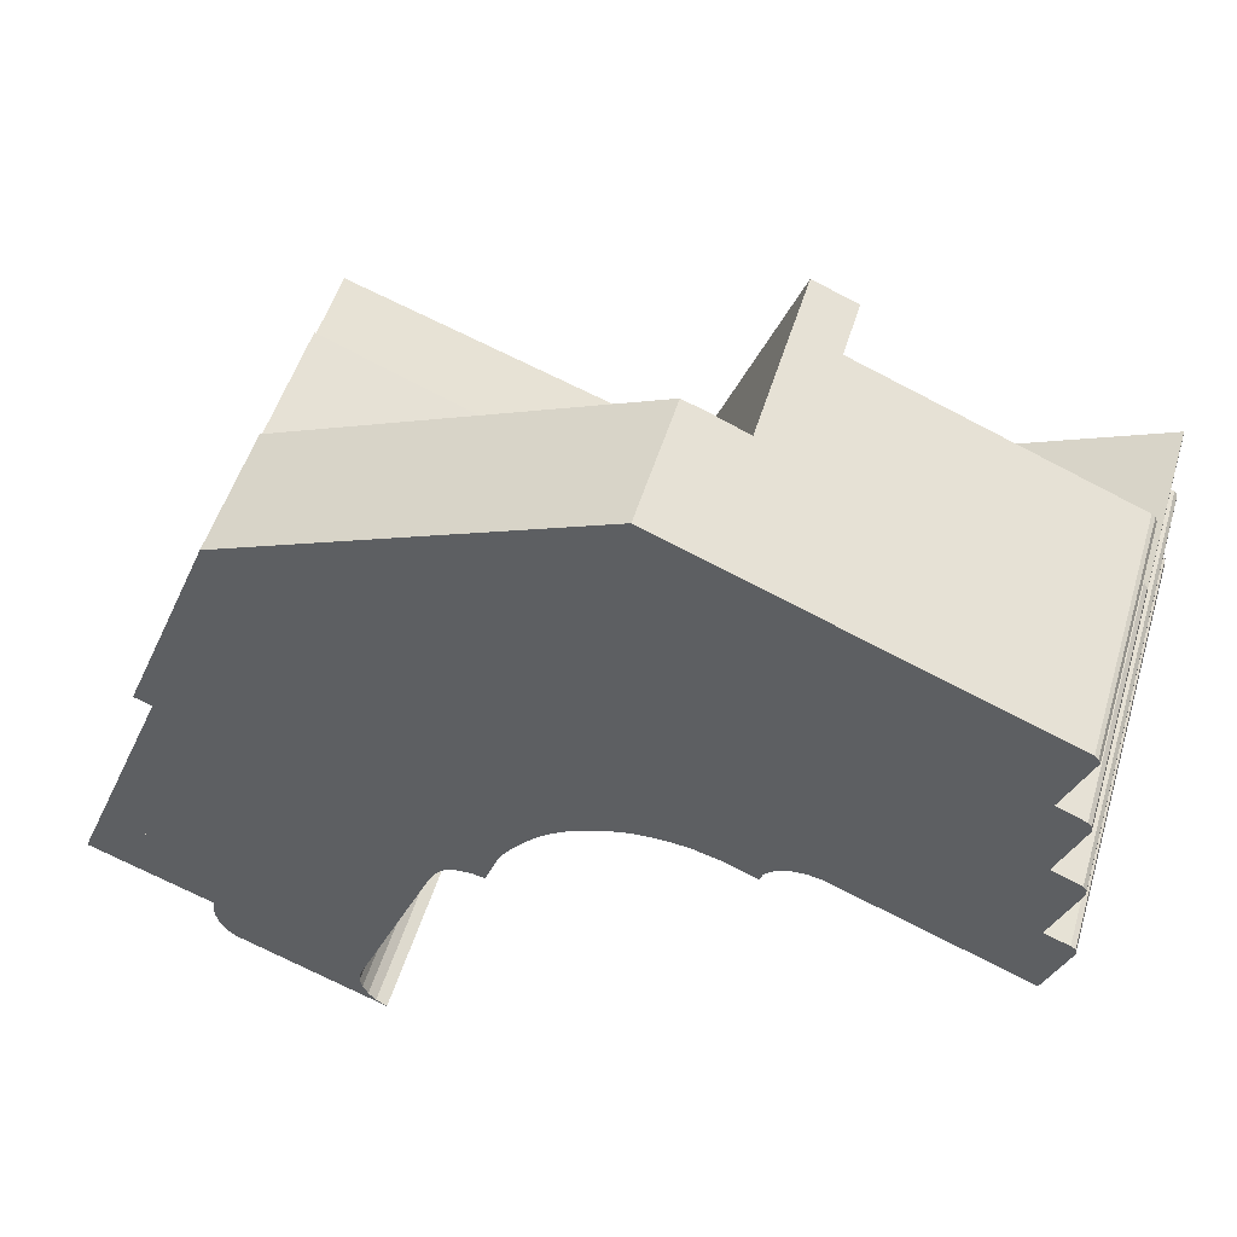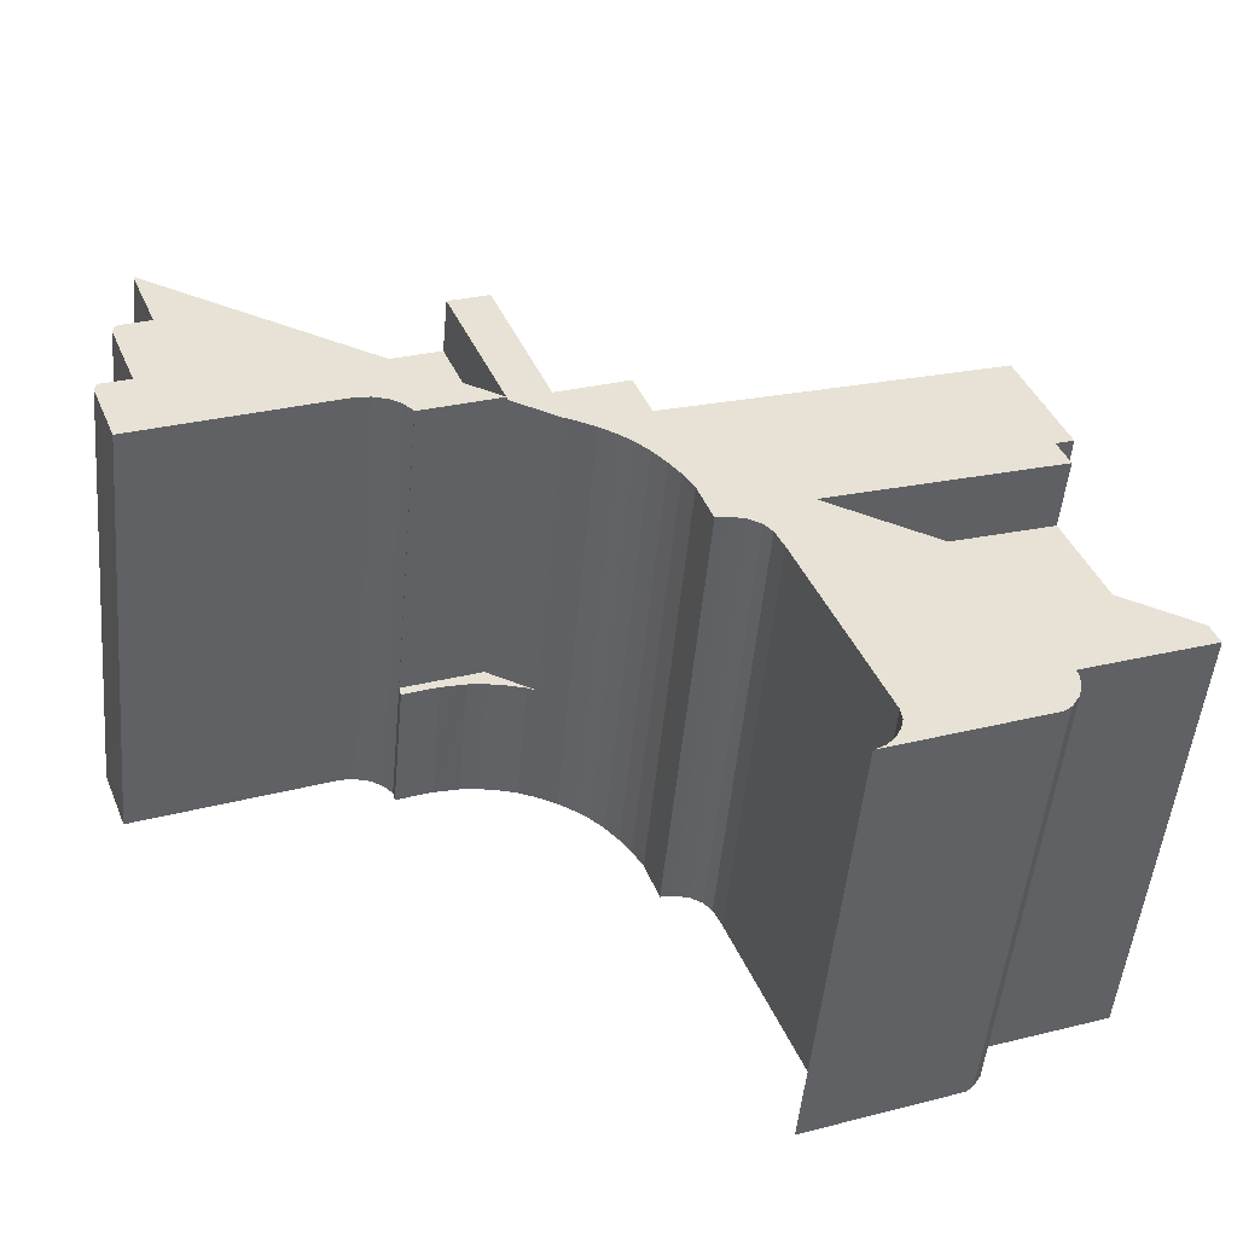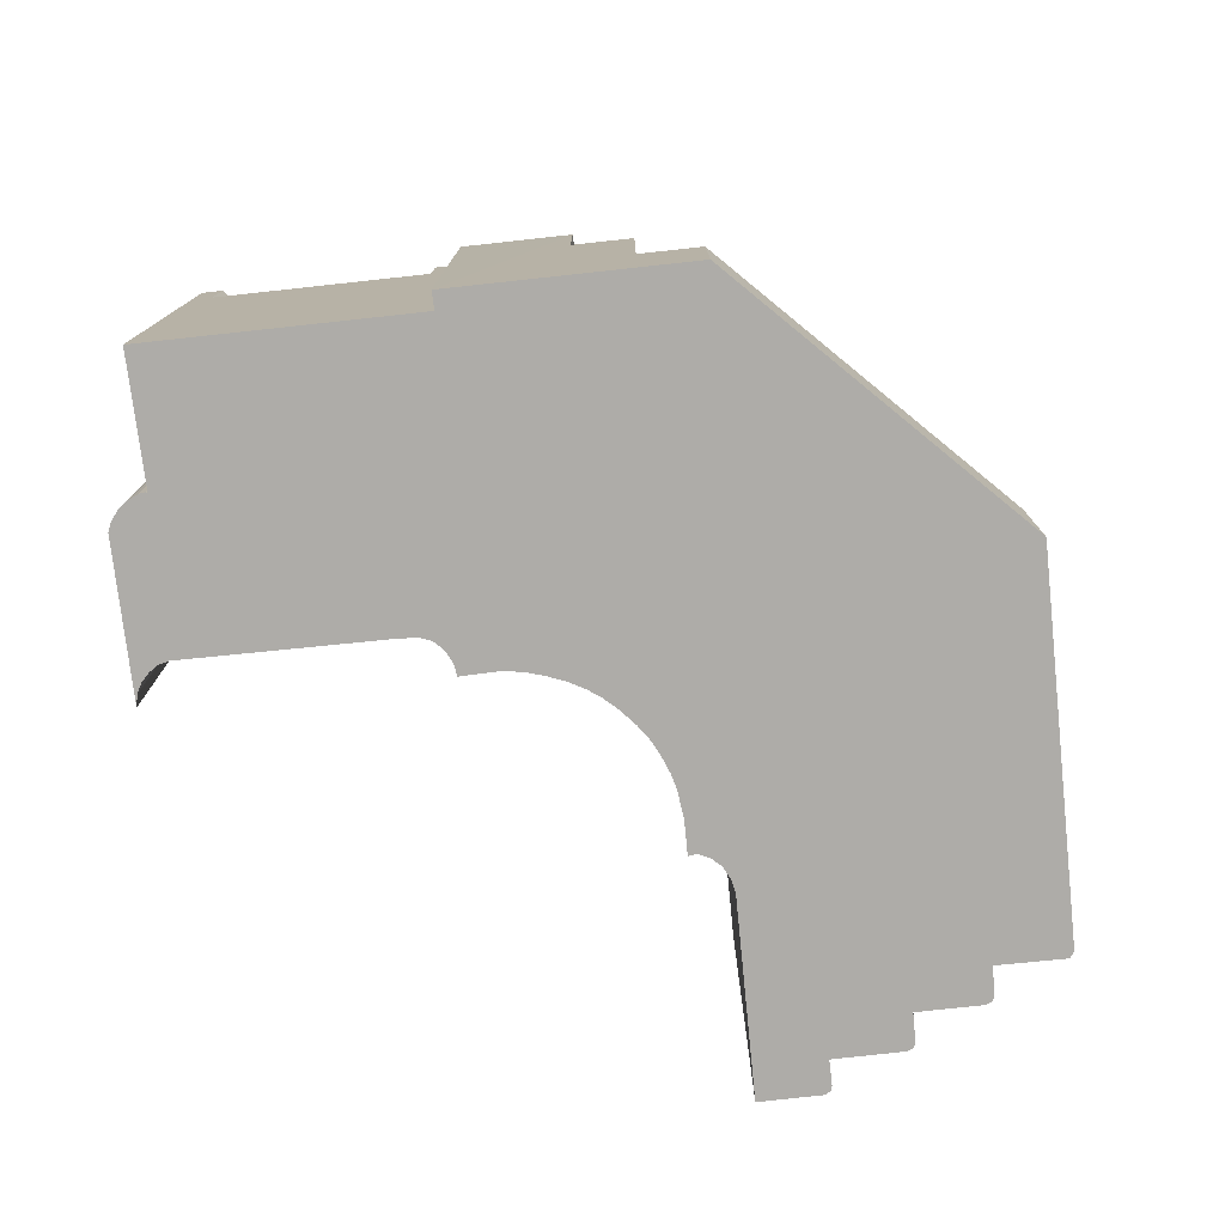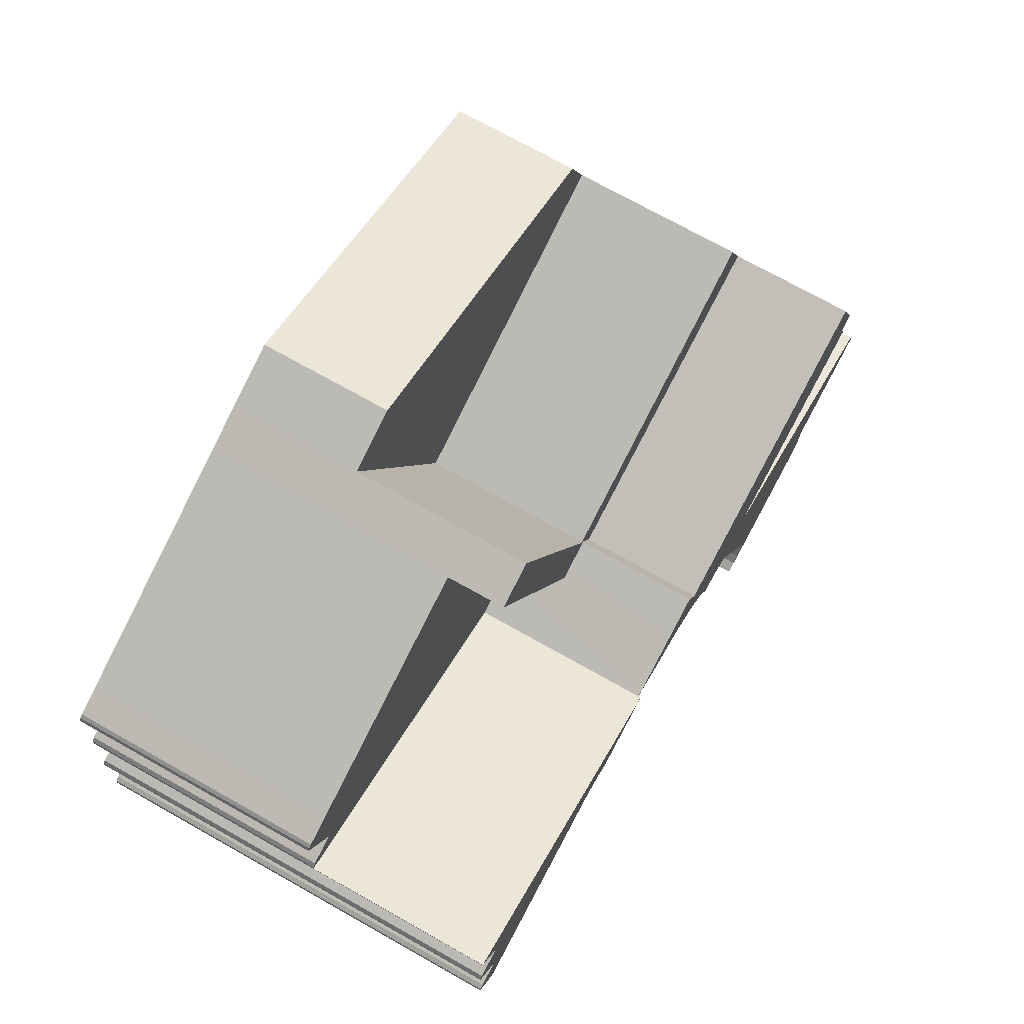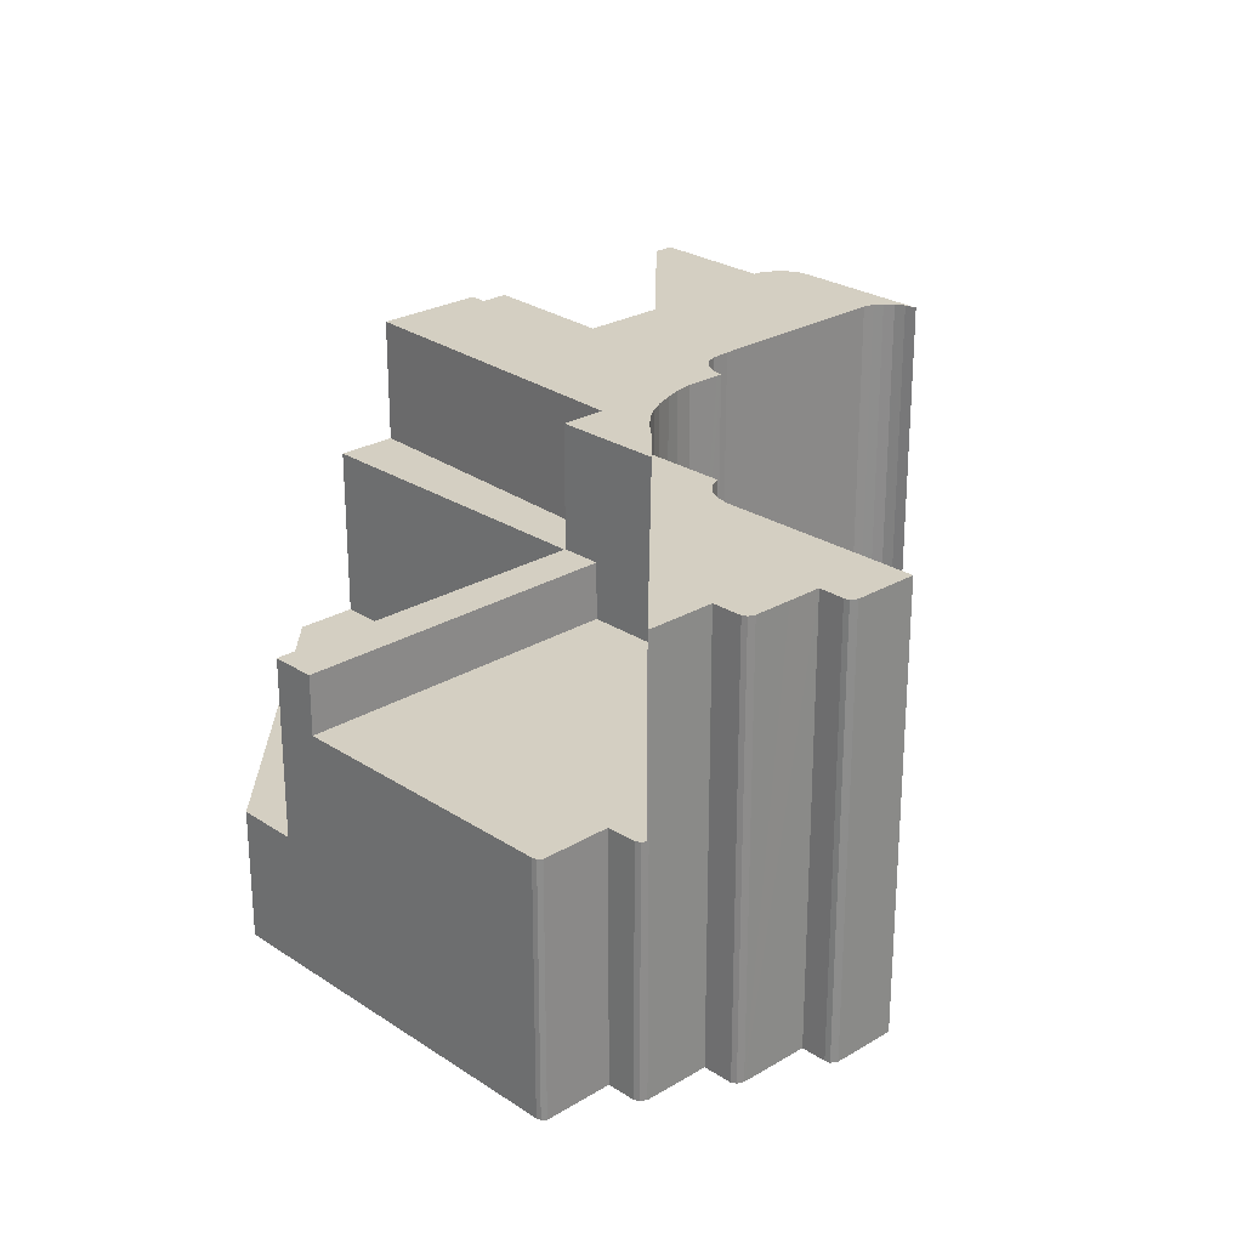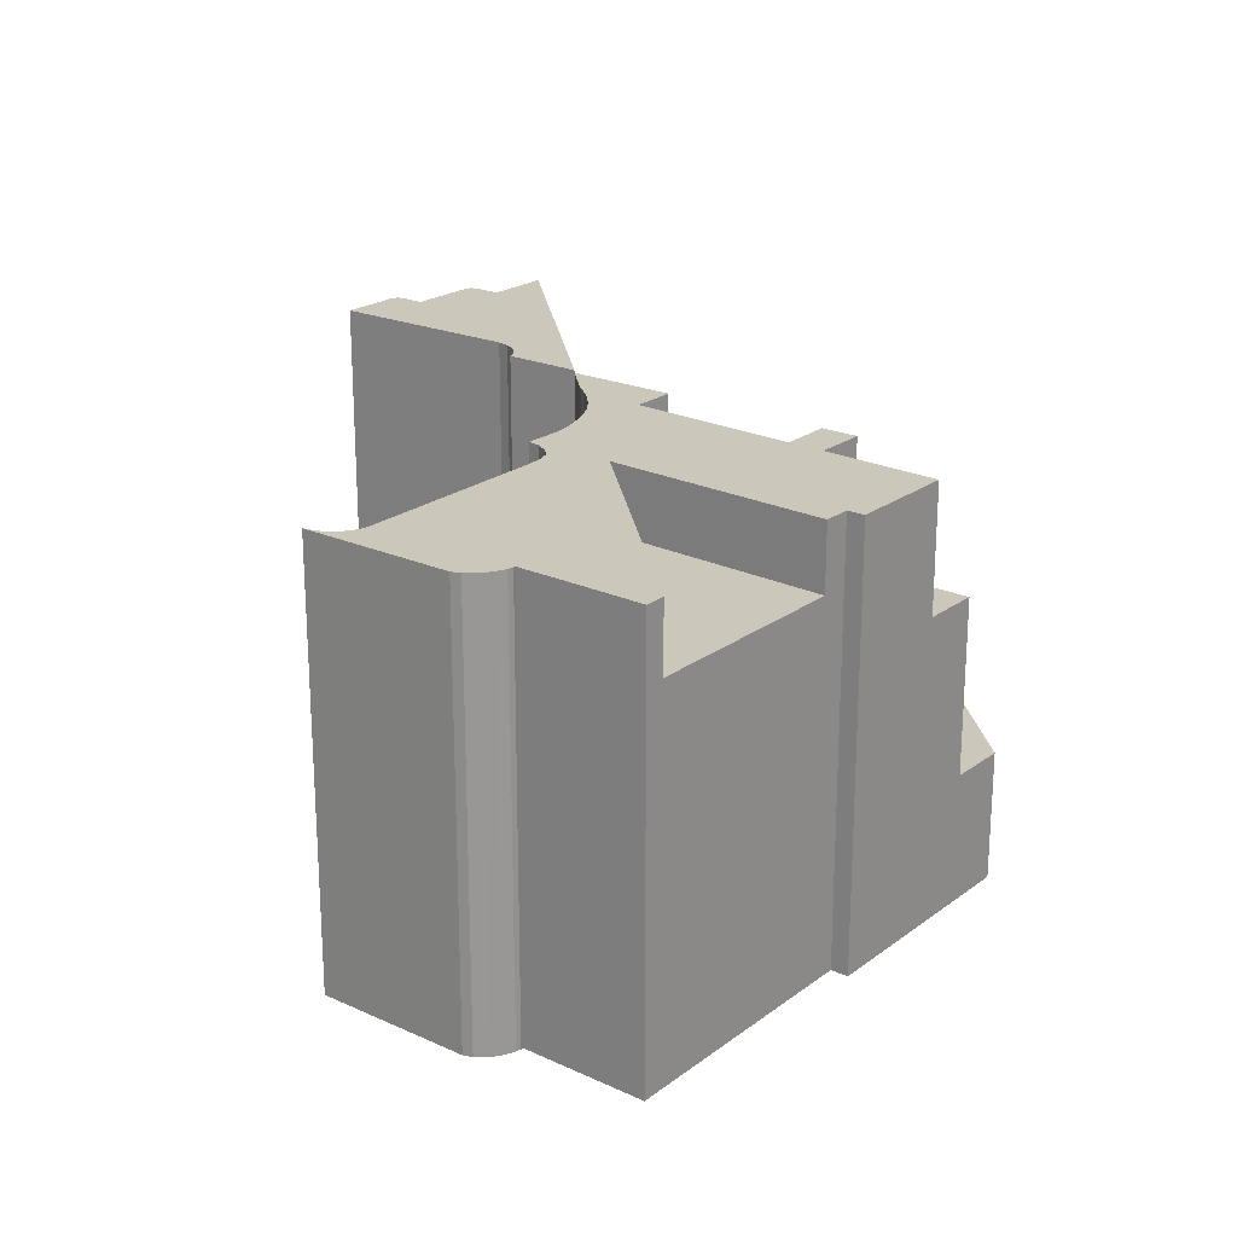
<metadata>
{"format":"obj","ext":"obj","renderer":"f3d","projection":"perspective","resolution":1024,"background":"white","views":[{"elev":51.0,"azim":16.6,"up":"+Z"},{"elev":-50.6,"azim":174.7,"up":"+Z"},{"elev":-76.9,"azim":-62.0,"up":"+Y"},{"elev":73.3,"azim":119.3,"up":"+Z"},{"elev":25.5,"azim":68.3,"up":"+Y"},{"elev":21.7,"azim":-120.1,"up":"+Y"}]}
</metadata>
<code>
v  54.17 15.67 31.35
v  31.56 15.67 17.79
v  39.55 15.67 37.26
v  55.89 15.67 30.66
v  56.11 15.67 30.48
v  56.23 15.67 30.17
v  56.04 15.67 29.72
v  54.55 15.67 26.08
v  56.27 15.67 25.36
v  56.5 15.67 25.11
v  56.53 15.67 24.81
v  35.78 15.67 16.08
v  54.55 -1.597e-15 26.08
v  56.27 -1.553e-15 25.36
v  56.5 -1.538e-15 25.11
v  55.89 -1.877e-15 30.66
v  56.11 -1.866e-15 30.48
v  56.53 -1.519e-15 24.81
v  56.04 -1.82e-15 29.72
v  56.23 -1.848e-15 30.17
v  35.78 -9.848e-16 16.08
v  31.56 -1.089e-15 17.79
v  39.55 -2.281e-15 37.26
v  54.17 -1.92e-15 31.35
v  27.99 19.25 16.05
v  9.458 19.25 26.72
v  29.09 19.25 18.79
v  7.991 19.25 23.05
v  7.991 -1.411e-15 23.05
v  9.458 -1.636e-15 26.72
v  29.09 -1.15e-15 18.79
v  27.99 -9.825e-16 16.05
v  31.56 19.31 17.79
v  36.91 19.31 38.33
v  39.55 19.31 37.26
v  29.09 19.31 18.79
v  36.91 -2.347e-15 38.33
v  10.94 8.182 30.41
v  29.09 8.182 18.79
v  9.458 8.182 26.72
v  33.26 8.182 39.8
v  36.91 8.182 38.33
v  10.94 -1.862e-15 30.41
v  33.26 -2.437e-15 39.8
v  40.54 8.182 14.16
v  40.4 8.182 13.6
v  35.78 8.182 16.08
v  39.1 8.182 14.15
v  38.24 8.182 14.48
v  37.21 8.182 14.76
v  36.69 8.182 14.9
v  35.59 8.182 15.04
v  34.44 8.182 15.04
v  33.28 8.182 14.93
v  32.74 8.182 14.81
v  40.54 -8.669e-16 14.16
v  40.4 -8.329e-16 13.6
v  39.1 -8.667e-16 14.15
v  38.24 -8.869e-16 14.48
v  36.69 -9.125e-16 14.9
v  37.21 -9.035e-16 14.76
v  35.59 -9.207e-16 15.04
v  34.44 -9.209e-16 15.04
v  33.28 -9.144e-16 14.93
v  32.74 -9.067e-16 14.81
v  55.65 27.39 10.1
v  57.1 27.39 14.35
v  57.15 27.39 13.89
v  56.81 27.39 14.54
v  55.39 27.39 15.09
v  53.72 27.39 10.89
v  55.3 27.39 15.13
v  55.02 27.39 20.73
v  54.97 27.39 20.75
v  56.53 27.39 24.81
v  56.54 27.39 24.69
v  35.78 27.39 16.08
v  42.84 27.39 15.16
v  43.66 27.39 15.02
v  51.38 27.39 11.85
v  41.89 27.39 15.08
v  41.16 27.39 14.73
v  40.55 27.39 14.19
v  40.54 27.39 14.16
v  56.26 27.39 17.56
v  56.95 27.39 19.76
v  56.96 27.39 19.33
v  56.76 27.39 20.01
v  56.08 27.39 17.1
v  41.16 -9.021e-16 14.73
v  40.55 -8.686e-16 14.19
v  41.89 -9.233e-16 15.08
v  56.54 -1.512e-15 24.69
v  54.97 -1.271e-15 20.75
v  56.95 -1.21e-15 19.76
v  56.96 -1.184e-15 19.33
v  56.26 -1.075e-15 17.56
v  55.3 -9.265e-16 15.13
v  56.08 -1.047e-15 17.1
v  57.1 -8.786e-16 14.35
v  57.15 -8.507e-16 13.89
v  55.65 -6.182e-16 10.1
v  51.38 -7.255e-16 11.85
v  43.66 -9.195e-16 15.02
v  53.72 -6.668e-16 10.89
v  42.84 -9.282e-16 15.16
v  56.76 -1.225e-15 20.01
v  55.02 -1.269e-15 20.73
v  56.81 -8.901e-16 14.54
v  55.39 -9.242e-16 15.09
v  0.502 23.02 1.253
v  5.684 23.02 14.19
v  19.65 23.02 9.303
v  19.65 -5.696e-16 9.303
v  0.502 -7.672e-17 1.253
v  5.684 -8.691e-16 14.19
v  7.726 27.22 -4.838
v  8.639 27.22 -6.036
v  8.193 27.22 -5.632
v  18.04 27.22 -9.738
v  7.56 27.22 -4.163
v  7.532 27.22 -3.428
v  7.613 27.22 -3.069
v  17.38 27.22 -9.308
v  7.691 27.22 -2.945
v  5.725 27.22 17.37
v  6.36 27.22 15.88
v  5.279 27.22 16.29
v  19.65 27.22 9.303
v  5.684 27.22 14.19
v  6.611 27.22 19.6
v  6.81 27.22 20.1
v  7.991 27.22 23.05
v  22.48 27.22 6.847
v  23.22 27.22 7.183
v  24.14 27.22 7.276
v  24.45 27.22 7.205
v  24.94 27.22 7.096
v  25.06 27.22 7.409
v  27.99 27.22 16.05
v  25.85 27.22 9.537
v  26.55 27.22 10.63
v  27.25 27.22 11.51
v  28.14 27.22 12.44
v  28.98 27.22 13.14
v  29.36 27.22 13.38
v  29.82 27.22 13.68
v  29.89 27.22 13.72
v  30.91 27.22 14.22
v  29.09 27.22 18.79
v  32.05 27.22 14.62
v  32.2 27.22 14.68
v  32.74 27.22 14.81
v  35.78 27.22 16.08
v  31.56 27.22 17.79
v  0.502 27.22 1.253
v  4.037 27.22 -1.531
v  0 27.22 1.667e-15
v  16.55 27.22 -6.732
v  16.46 27.22 -7.466
v  16.61 27.22 -8.116
v  16.92 27.22 -8.77
v  16.6 27.22 -6.608
v  21.42 27.22 5.15
v  21.96 27.22 6.293
v  18.04 5.963e-16 -9.738
v  8.639 3.696e-16 -6.036
v  7.691 1.803e-16 -2.945
v  0 0 0
v  4.037 9.375e-17 -1.531
v  6.36 -9.726e-16 15.88
v  5.279 -9.975e-16 16.29
v  32.2 -8.988e-16 14.68
v  30.91 -8.706e-16 14.22
v  32.05 -8.955e-16 14.62
v  24.94 -4.345e-16 7.096
v  24.14 -4.455e-16 7.276
v  24.45 -4.412e-16 7.205
v  23.22 -4.398e-16 7.183
v  8.193 3.449e-16 -5.632
v  7.726 2.962e-16 -4.838
v  7.56 2.549e-16 -4.163
v  7.532 2.099e-16 -3.428
v  7.613 1.879e-16 -3.069
v  6.81 -1.231e-15 20.1
v  6.611 -1.2e-15 19.6
v  5.725 -1.064e-15 17.37
v  29.82 -8.378e-16 13.68
v  29.89 -8.4e-16 13.72
v  28.98 -8.045e-16 13.14
v  29.36 -8.195e-16 13.38
v  28.14 -7.618e-16 12.44
v  27.25 -7.045e-16 11.51
v  26.55 -6.508e-16 10.63
v  25.85 -5.84e-16 9.537
v  22.48 -4.193e-16 6.847
v  21.96 -3.853e-16 6.293
v  21.42 -3.153e-16 5.15
v  16.6 4.046e-16 -6.608
v  25.06 -4.537e-16 7.409
v  16.55 4.122e-16 -6.732
v  16.46 4.572e-16 -7.466
v  16.61 4.97e-16 -8.116
v  16.92 5.37e-16 -8.77
v  17.38 5.7e-16 -9.308
g defaultobject
f 1 2 3
f 2 1 4
f 2 4 5
f 2 5 6
f 2 6 7
f 2 7 8
f 2 8 9
f 2 9 10
f 2 10 11
f 2 11 12
f 13 9 8
f 9 13 14
f 14 10 9
f 10 14 15
f 16 5 4
f 5 16 17
f 15 11 10
f 11 15 18
f 7 13 8
f 13 7 6
f 13 6 19
f 19 6 20
f 17 6 5
f 6 17 20
f 18 12 11
f 12 18 21
f 21 2 12
f 2 21 22
f 22 3 2
f 3 22 23
f 23 1 3
f 1 23 24
f 1 24 4
f 4 24 16
f 16 20 17
f 20 16 24
f 20 24 19
f 19 24 13
f 13 24 23
f 14 18 15
f 18 14 13
f 18 13 21
f 21 13 23
f 21 23 22
f 25 26 27
f 26 25 28
f 29 26 28
f 26 29 30
f 30 27 26
f 27 30 31
f 31 25 27
f 25 31 32
f 32 28 25
f 28 32 29
f 32 30 29
f 30 32 31
f 33 34 35
f 34 33 36
f 31 34 36
f 34 31 37
f 37 35 34
f 35 37 23
f 23 33 35
f 33 23 22
f 22 36 33
f 36 22 31
f 31 23 37
f 23 31 22
f 38 39 40
f 39 38 41
f 39 41 42
f 43 41 38
f 41 43 44
f 44 42 41
f 42 44 37
f 37 39 42
f 39 37 31
f 31 40 39
f 40 31 30
f 30 38 40
f 38 30 43
f 30 44 43
f 44 30 31
f 44 31 37
f 45 46 47
f 48 47 46
f 49 47 48
f 50 47 49
f 51 47 50
f 52 47 51
f 53 47 52
f 54 47 53
f 55 47 54
f 21 45 47
f 45 21 56
f 56 46 45
f 46 56 57
f 57 48 46
f 48 57 58
f 59 48 58
f 59 49 48
f 59 50 49
f 50 59 51
f 51 59 60
f 60 59 61
f 60 52 51
f 52 60 62
f 62 53 52
f 53 62 63
f 63 54 53
f 54 63 64
f 64 55 54
f 55 64 65
f 65 47 55
f 47 65 21
f 56 58 57
f 58 56 21
f 58 21 59
f 59 21 61
f 61 21 60
f 60 21 62
f 62 21 63
f 63 21 64
f 64 21 65
f 66 67 68
f 67 66 69
f 69 66 70
f 70 66 71
f 70 71 72
f 72 71 73
f 73 71 74
f 74 75 76
f 75 74 77
f 77 74 78
f 78 74 79
f 79 74 80
f 80 74 71
f 77 78 81
f 77 81 82
f 77 82 83
f 77 83 84
f 85 86 87
f 86 85 88
f 88 85 73
f 73 85 89
f 73 89 72
f 90 83 82
f 83 90 91
f 92 82 81
f 82 92 90
f 91 84 83
f 84 91 56
f 18 76 75
f 76 18 93
f 93 74 76
f 74 93 94
f 95 87 86
f 87 95 96
f 96 85 87
f 85 96 89
f 89 96 72
f 72 96 97
f 72 97 98
f 98 97 99
f 100 68 67
f 68 100 101
f 101 66 68
f 66 101 102
f 56 77 84
f 77 56 21
f 102 71 66
f 71 102 80
f 80 102 79
f 79 102 103
f 79 103 104
f 103 102 105
f 104 78 79
f 78 104 106
f 106 81 78
f 81 106 92
f 21 75 77
f 75 21 18
f 94 73 74
f 73 94 107
f 107 94 108
f 107 86 88
f 86 107 95
f 109 67 69
f 67 109 100
f 107 88 73
f 98 70 72
f 70 98 69
f 69 98 109
f 109 98 110
f 101 105 102
f 105 101 103
f 103 101 104
f 104 101 100
f 104 100 109
f 104 109 110
f 104 110 98
f 104 98 99
f 104 99 106
f 91 21 56
f 21 91 90
f 21 90 92
f 21 92 106
f 21 106 99
f 21 99 97
f 21 97 96
f 21 96 94
f 21 94 18
f 94 96 95
f 94 95 108
f 108 95 107
f 18 94 93
f 111 112 113
f 114 111 113
f 111 114 115
f 115 112 111
f 112 115 116
f 116 113 112
f 113 116 114
f 115 114 116
f 117 118 119
f 118 117 120
f 120 117 121
f 120 121 122
f 120 122 123
f 120 123 124
f 124 123 125
f 126 127 128
f 127 129 130
f 129 127 126
f 129 126 131
f 129 131 132
f 129 132 133
f 129 133 134
f 134 133 135
f 135 133 136
f 136 133 137
f 137 133 138
f 138 133 139
f 139 133 140
f 139 140 141
f 141 140 142
f 142 140 143
f 143 140 144
f 144 140 145
f 145 140 146
f 146 140 147
f 147 140 148
f 148 140 149
f 149 140 150
f 149 150 151
f 151 150 152
f 152 150 153
f 153 150 154
f 154 150 155
f 156 157 158
f 157 156 129
f 157 129 125
f 125 129 159
f 125 159 160
f 125 160 161
f 125 161 162
f 125 162 124
f 159 129 163
f 163 129 164
f 164 129 165
f 165 129 134
f 166 118 120
f 118 166 167
f 168 157 125
f 157 168 158
f 158 168 169
f 169 168 170
f 114 130 129
f 130 114 116
f 171 128 127
f 128 171 172
f 65 152 153
f 152 65 173
f 173 151 152
f 151 173 149
f 149 173 174
f 174 173 175
f 176 137 138
f 137 176 136
f 136 176 177
f 177 176 178
f 177 135 136
f 135 177 179
f 167 119 118
f 119 167 180
f 180 117 119
f 117 180 181
f 181 121 117
f 121 181 182
f 182 122 121
f 122 182 183
f 183 123 122
f 123 183 184
f 169 156 158
f 156 169 115
f 116 127 130
f 127 116 171
f 172 126 128
f 126 172 131
f 131 172 132
f 132 172 133
f 133 172 29
f 29 172 185
f 185 172 186
f 186 172 187
f 32 150 140
f 150 32 31
f 184 125 123
f 125 184 168
f 115 129 156
f 129 115 114
f 29 140 133
f 140 29 32
f 31 155 150
f 155 31 154
f 154 31 21
f 21 31 22
f 21 153 154
f 153 21 65
f 174 148 149
f 148 174 147
f 147 174 188
f 188 174 189
f 188 146 147
f 146 188 145
f 145 188 190
f 190 188 191
f 190 144 145
f 144 190 192
f 192 143 144
f 143 192 193
f 193 142 143
f 142 193 194
f 194 141 142
f 141 194 195
f 179 134 135
f 134 179 196
f 196 165 134
f 165 196 197
f 197 164 165
f 164 197 198
f 199 164 198
f 195 139 141
f 139 195 138
f 138 195 176
f 176 195 200
f 199 163 164
f 163 199 159
f 159 199 201
f 201 160 159
f 160 201 202
f 202 161 160
f 161 202 203
f 203 162 161
f 162 203 204
f 204 124 162
f 124 204 205
f 205 120 124
f 120 205 166
f 173 32 175
f 32 173 31
f 31 173 65
f 31 65 21
f 31 21 22
f 205 167 166
f 167 205 204
f 167 204 180
f 180 204 203
f 180 203 181
f 181 203 202
f 181 202 182
f 182 202 201
f 182 201 183
f 183 201 199
f 183 199 198
f 183 198 184
f 184 198 168
f 168 198 170
f 170 198 169
f 169 198 115
f 115 198 114
f 114 198 197
f 114 197 196
f 114 196 179
f 114 179 177
f 114 177 178
f 114 178 176
f 114 176 200
f 114 200 195
f 114 195 116
f 116 195 171
f 171 195 172
f 172 195 187
f 187 195 194
f 187 194 186
f 186 194 193
f 186 193 192
f 186 192 185
f 185 192 190
f 185 190 29
f 29 190 191
f 29 191 188
f 29 188 189
f 29 189 174
f 29 174 175
f 29 175 32

</code>
